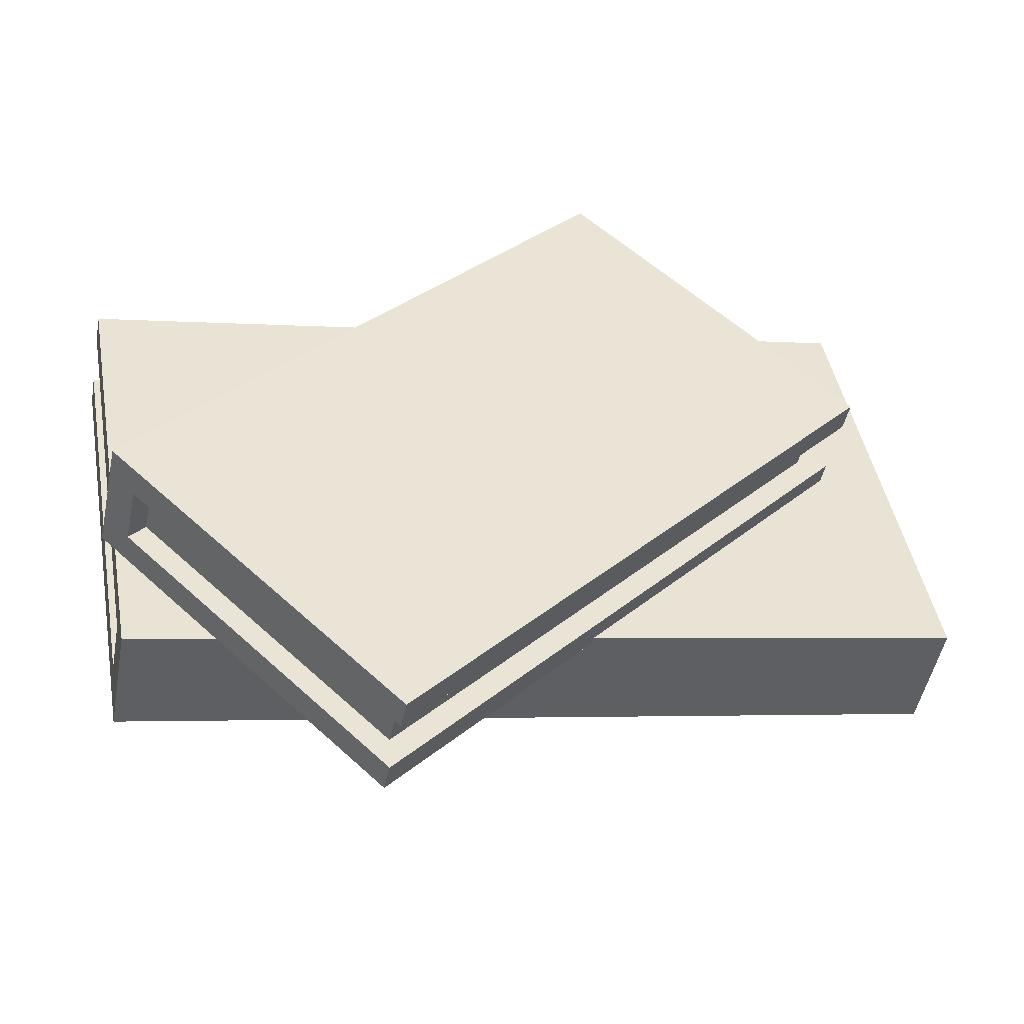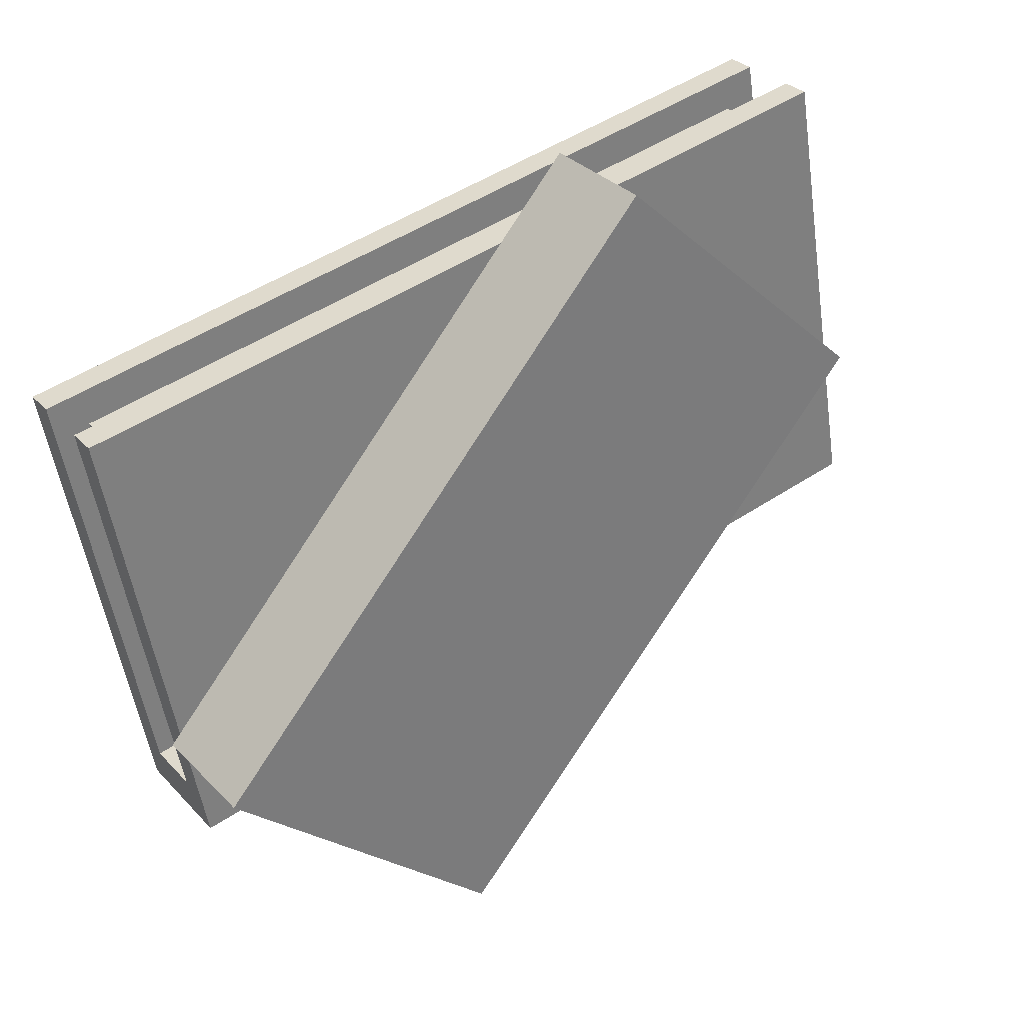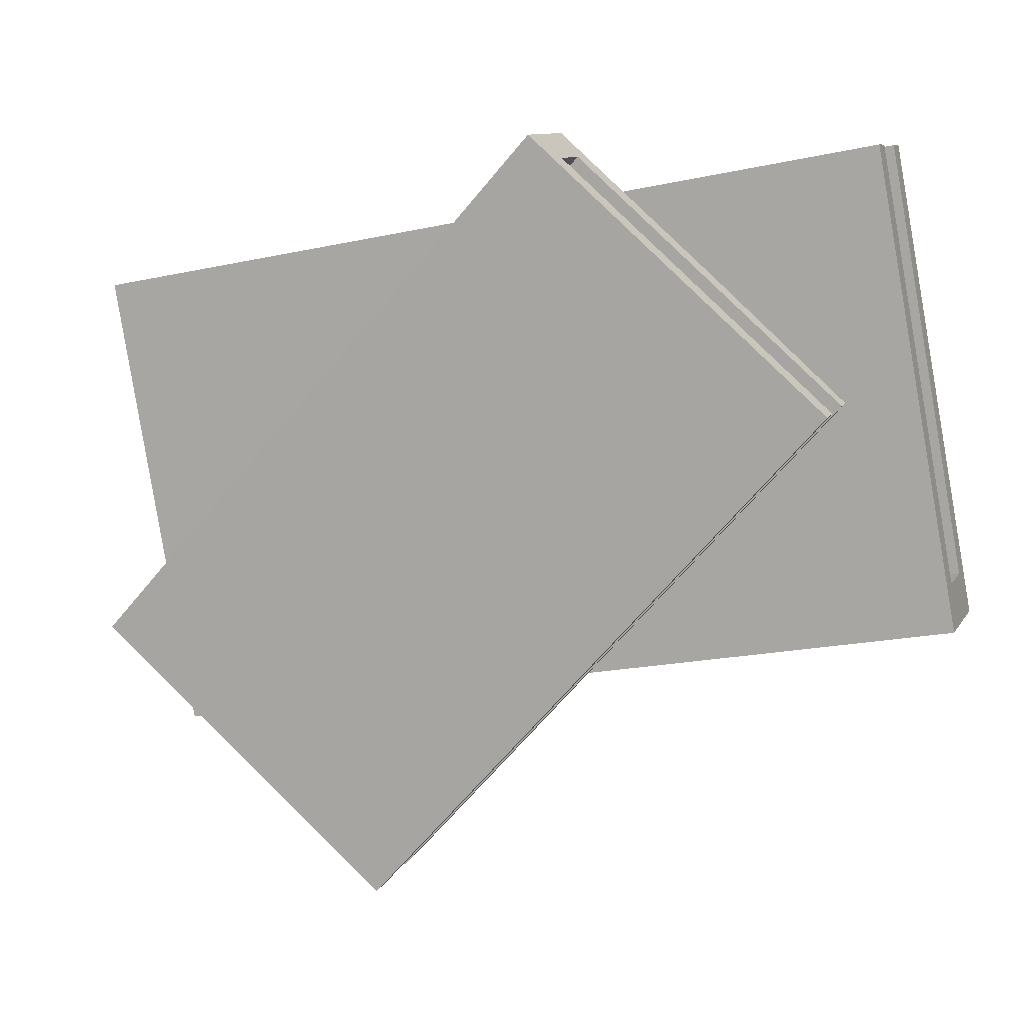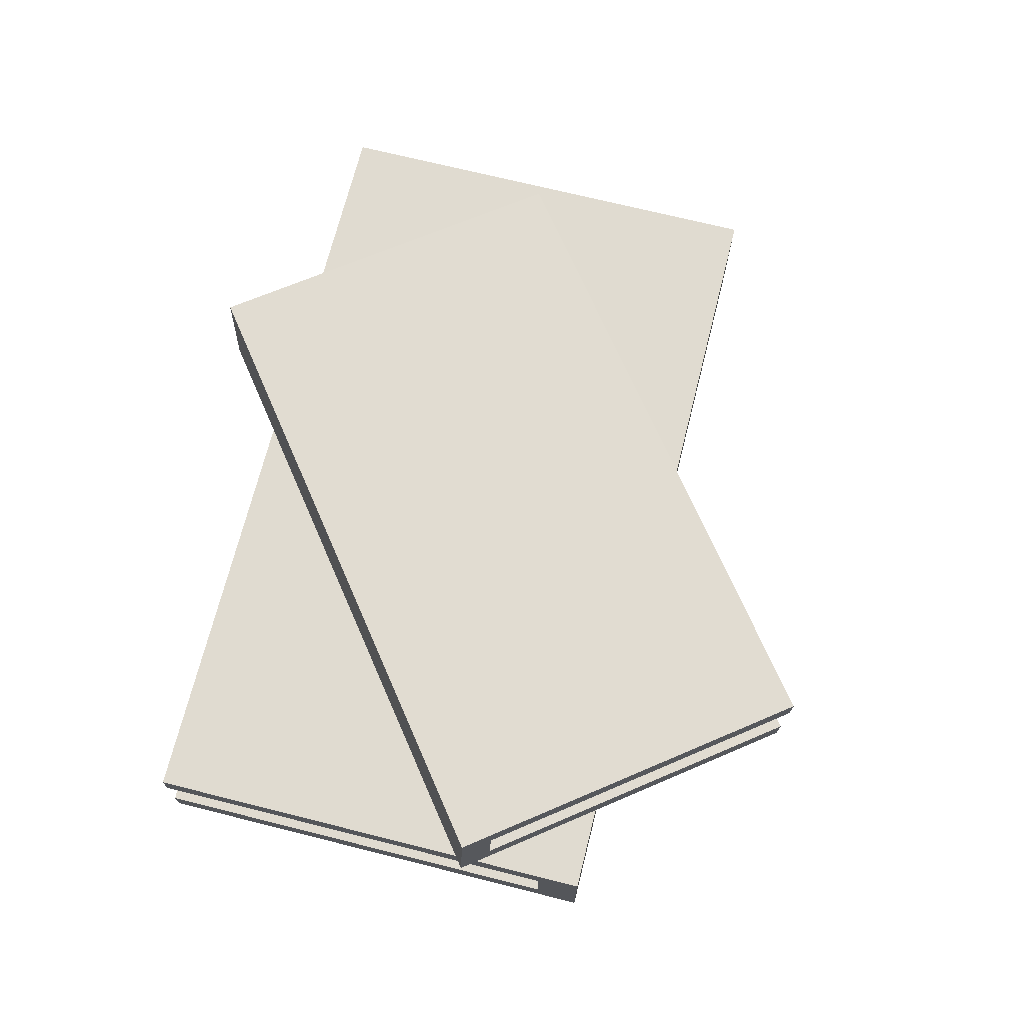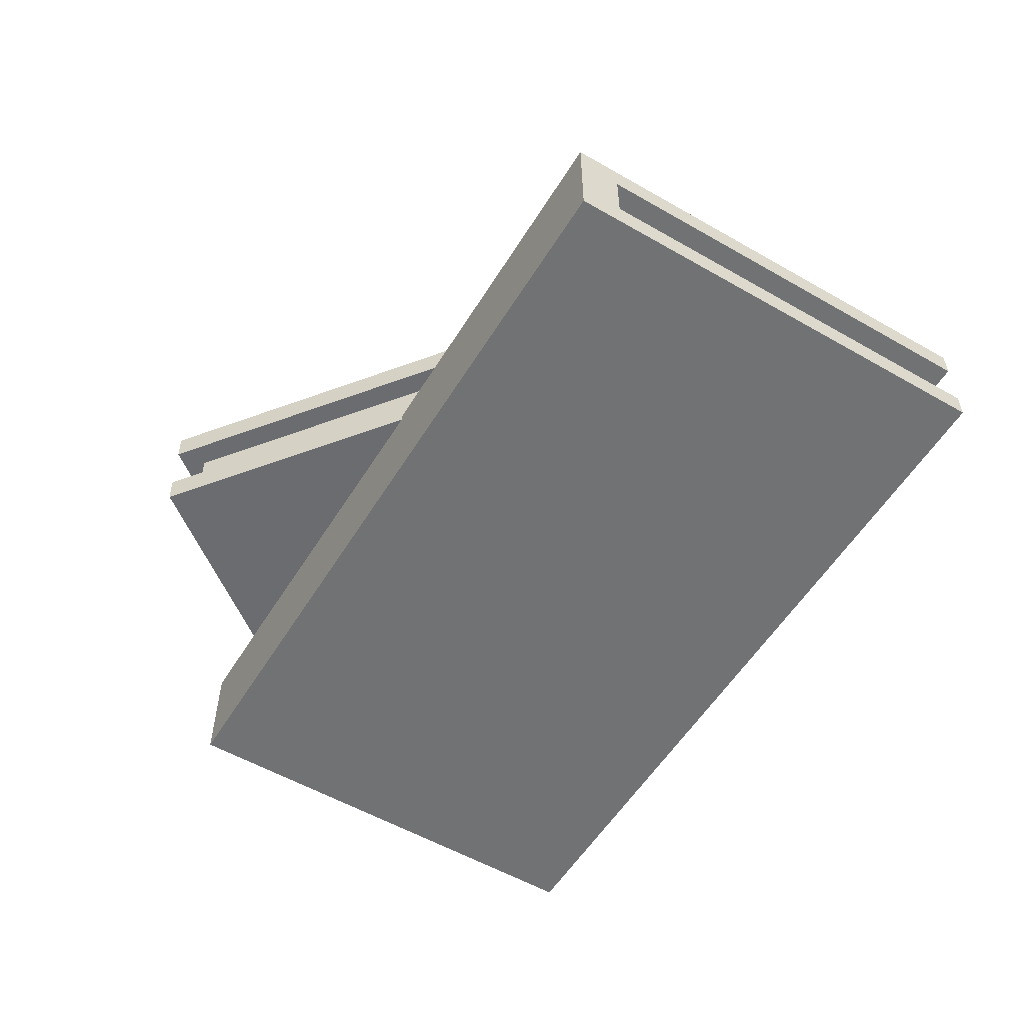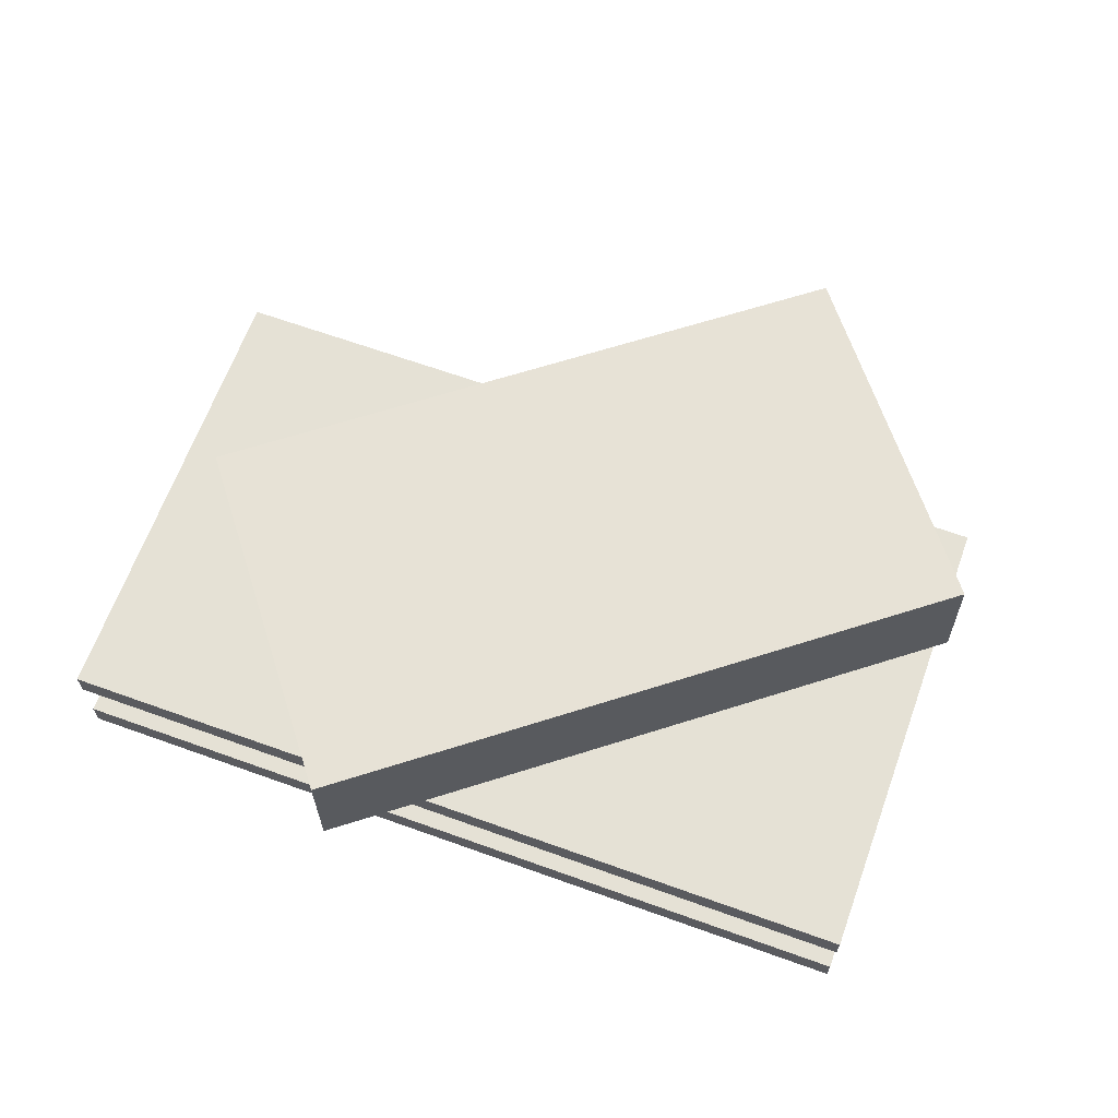
<metadata>
{"format":"obj","ext":"obj","renderer":"f3d","projection":"perspective","resolution":1024,"background":"white","views":[{"elev":-47.9,"azim":169.6,"up":"+Z"},{"elev":31.7,"azim":144.9,"up":"+Z"},{"elev":8.7,"azim":-161.5,"up":"+Z"},{"elev":70.2,"azim":114.3,"up":"+Y"},{"elev":-55.4,"azim":-111.0,"up":"+Y"},{"elev":65.0,"azim":30.1,"up":"+Y"}]}
</metadata>
<code>
g SM_Books7
v 0.1193 -0.03144 -0.06821
v 0.1438 -0.03144 0.06856
v 0.1193 -0.01139 -0.06821
v 0.1193 -0.01139 -0.06821
v 0.1438 -0.03144 0.06856
v 0.1438 -0.01139 0.06856
v -0.1084 0.02671 0.04164
v -0.02197 0.01096 0.1198
v -0.1078 0.006677 0.04217
v -0.02197 0.01096 0.1198
v -0.1084 0.02671 0.04164
v -0.02249 0.03099 0.1193
v -0.1078 0.006677 0.04217
v 0.03984 0.0263 -0.1223
v -0.1084 0.02671 0.04164
v 0.03984 0.0263 -0.1223
v -0.1078 0.006677 0.04217
v 0.04036 0.006265 -0.1218
v 0.04036 0.006265 -0.1218
v 0.1262 0.01055 -0.04415
v 0.03984 0.0263 -0.1223
v 0.03984 0.0263 -0.1223
v 0.1262 0.01055 -0.04415
v 0.1257 0.03058 -0.04468
v -0.1191 0.006396 0.04274
v 0.04006 -0.004064 -0.1328
v 0.0398 0.005954 -0.1331
v 0.04006 -0.004064 -0.1328
v -0.1191 0.006396 0.04274
v -0.1189 -0.003622 0.043
v -0.02197 0.01096 0.1198
v -0.02249 0.03099 0.1193
v -0.02786 0.03101 0.1252
v -0.02786 0.03101 0.1252
v -0.02733 0.01098 0.1257
v -0.02197 0.01096 0.1198
v 0.1257 0.03058 -0.04468
v 0.1316 0.01053 -0.05009
v 0.1311 0.03057 -0.05061
v 0.1316 0.01053 -0.05009
v 0.1257 0.03058 -0.04468
v 0.1262 0.01055 -0.04415
v 0.1311 -0.001366 -0.07034
v -0.1283 -0.001366 0.1297
v -0.1551 -0.001366 -0.01889
v 0.1578 -0.001366 0.07825
v 0.1311 -0.04146 -0.07034
v -0.1551 -0.04146 -0.01889
v -0.1283 -0.04146 0.1297
v 0.1578 -0.04146 0.07825
v -0.1578 -0.001366 -0.03399
v 0.1283 -0.001366 -0.08544
v 0.1311 -0.001366 -0.07034
v -0.1551 -0.001366 -0.01889
v 0.1283 -0.04146 -0.08544
v -0.1578 -0.04146 -0.03399
v -0.1551 -0.04146 -0.01889
v 0.1311 -0.04146 -0.07034
v -0.1187 -0.03144 0.1158
v 0.1438 -0.01139 0.06856
v 0.1438 -0.03144 0.06856
v -0.1187 -0.01139 0.1158
v -0.1433 -0.01139 -0.02101
v -0.1187 -0.03144 0.1158
v -0.1433 -0.03144 -0.02101
v -0.1187 -0.01139 0.1158
v 0.1578 -0.01139 0.07825
v -0.1283 -0.01139 0.1297
v -0.1283 -0.001366 0.1297
v 0.1578 -0.001366 0.07825
v 0.1311 -0.01139 -0.07034
v 0.1578 -0.01139 0.07825
v 0.1311 -0.001366 -0.07034
v 0.1578 -0.001366 0.07825
v -0.1551 -0.001366 -0.01889
v -0.1283 -0.01139 0.1297
v -0.1551 -0.01139 -0.01889
v -0.1283 -0.001366 0.1297
v 0.1311 -0.04146 -0.07034
v 0.1578 -0.04146 0.07825
v 0.1311 -0.03144 -0.07034
v 0.1578 -0.03144 0.07825
v 0.1578 -0.04146 0.07825
v -0.1283 -0.04146 0.1297
v -0.1283 -0.03144 0.1297
v 0.1578 -0.03144 0.07825
v -0.1551 -0.03144 -0.01889
v -0.1283 -0.04146 0.1297
v -0.1551 -0.04146 -0.01889
v -0.1283 -0.03144 0.1297
v 0.1193 -0.03144 -0.06821
v 0.1311 -0.01139 -0.07034
v 0.1311 -0.03144 -0.07034
v 0.1193 -0.01139 -0.06821
v 0.1438 -0.03144 0.06856
v 0.1193 -0.03144 -0.06821
v 0.1311 -0.03144 -0.07034
v 0.1578 -0.03144 0.07825
v 0.1311 -0.01139 -0.07034
v 0.1438 -0.01139 0.06856
v 0.1578 -0.01139 0.07825
v 0.1193 -0.01139 -0.06821
v -0.1283 -0.03144 0.1297
v 0.1438 -0.03144 0.06856
v 0.1578 -0.03144 0.07825
v -0.1187 -0.03144 0.1158
v 0.1578 -0.01139 0.07825
v -0.1187 -0.01139 0.1158
v -0.1283 -0.01139 0.1297
v 0.1438 -0.01139 0.06856
v -0.1551 -0.03144 -0.01889
v -0.1187 -0.03144 0.1158
v -0.1283 -0.03144 0.1297
v -0.1433 -0.03144 -0.02101
v -0.1433 -0.01139 -0.02101
v -0.1433 -0.03144 -0.02101
v -0.1551 -0.03144 -0.01889
v -0.1551 -0.01139 -0.01889
v -0.1187 -0.01139 0.1158
v -0.1433 -0.01139 -0.02101
v -0.1551 -0.01139 -0.01889
v -0.1283 -0.01139 0.1297
v 0.1308 0.04058 -0.05088
v -0.01941 0.04146 0.1328
v -0.02812 0.04102 0.1249
v 0.1395 0.04102 -0.043
v 0.1319 0.000517 -0.04983
v -0.02707 0.000959 0.126
v -0.01836 0.001394 0.1339
v 0.1406 0.000952 -0.04195
v 0.03901 0.036 -0.1339
v 0.1308 0.04058 -0.05088
v -0.1199 0.03644 0.04195
v -0.02812 0.04102 0.1249
v -0.1189 -0.003622 0.043
v 0.1319 0.000517 -0.04983
v 0.04006 -0.004064 -0.1328
v -0.02707 0.000959 0.126
v -0.1199 0.03644 0.04195
v 0.03927 0.02599 -0.1336
v 0.03901 0.036 -0.1339
v -0.1197 0.02643 0.04222
v 0.03901 0.036 -0.1339
v 0.1311 0.03057 -0.05061
v 0.1308 0.04058 -0.05088
v 0.03927 0.02599 -0.1336
v -0.1199 0.03644 0.04195
v -0.02812 0.04102 0.1249
v -0.1197 0.02643 0.04222
v -0.02786 0.03101 0.1252
v 0.0398 0.005954 -0.1331
v 0.1319 0.000517 -0.04983
v 0.1316 0.01053 -0.05009
v 0.04006 -0.004064 -0.1328
v -0.02707 0.000959 0.126
v -0.1189 -0.003622 0.043
v -0.1191 0.006396 0.04274
v -0.02733 0.01098 0.1257
v -0.02786 0.03101 0.1252
v -0.1084 0.02671 0.04164
v -0.1197 0.02643 0.04222
v -0.02249 0.03099 0.1193
v -0.02733 0.01098 0.1257
v -0.1191 0.006396 0.04274
v -0.1078 0.006677 0.04217
v -0.02197 0.01096 0.1198
v -0.1191 0.006396 0.04274
v 0.0398 0.005954 -0.1331
v 0.04036 0.006265 -0.1218
v -0.1078 0.006677 0.04217
v -0.1084 0.02671 0.04164
v 0.03927 0.02599 -0.1336
v -0.1197 0.02643 0.04222
v 0.03984 0.0263 -0.1223
v 0.1316 0.01053 -0.05009
v 0.04036 0.006265 -0.1218
v 0.0398 0.005954 -0.1331
v 0.1262 0.01055 -0.04415
v 0.1311 0.03057 -0.05061
v 0.03927 0.02599 -0.1336
v 0.03984 0.0263 -0.1223
v 0.1257 0.03058 -0.04468
v -0.1578 -0.04146 -0.03399
v -0.1551 -0.03144 -0.01889
v -0.1551 -0.04146 -0.01889
v -0.1578 -0.03144 -0.03399
v -0.1551 -0.01139 -0.01889
v -0.1578 -0.01139 -0.03399
v -0.1578 -0.001366 -0.03399
v -0.1551 -0.001366 -0.01889
v 0.1395 0.04102 -0.043
v -0.01915 0.03144 0.1331
v -0.01941 0.04146 0.1328
v 0.1398 0.031 -0.04274
v -0.01862 0.01141 0.1336
v 0.1403 0.01097 -0.04222
v 0.1406 0.000952 -0.04195
v -0.01836 0.001394 0.1339
v -0.01941 0.04146 0.1328
v -0.02786 0.03101 0.1252
v -0.02812 0.04102 0.1249
v -0.01915 0.03144 0.1331
v -0.02733 0.01098 0.1257
v -0.01862 0.01141 0.1336
v -0.01836 0.001394 0.1339
v -0.02707 0.000959 0.126
v 0.1406 0.000952 -0.04195
v 0.1316 0.01053 -0.05009
v 0.1319 0.000517 -0.04983
v 0.1403 0.01097 -0.04222
v 0.1311 0.03057 -0.05061
v 0.1398 0.031 -0.04274
v 0.1395 0.04102 -0.043
v 0.1308 0.04058 -0.05088
v 0.1283 -0.001366 -0.08544
v -0.1578 -0.001366 -0.03399
v -0.1578 -0.01139 -0.03399
v 0.1283 -0.01139 -0.08544
v 0.1283 -0.03144 -0.08544
v -0.1578 -0.03144 -0.03399
v -0.1578 -0.04146 -0.03399
v 0.1283 -0.04146 -0.08544
v 0.1283 -0.001366 -0.08544
v 0.1283 -0.01139 -0.08544
v 0.1311 -0.001366 -0.07034
v 0.1311 -0.01139 -0.07034
v 0.1311 -0.03144 -0.07034
v 0.1283 -0.03144 -0.08544
v 0.1283 -0.04146 -0.08544
v 0.1311 -0.04146 -0.07034
f 3 2 1
f 6 5 4
f 9 8 7
f 12 11 10
f 15 14 13
f 18 17 16
f 21 20 19
f 24 23 22
f 27 26 25
f 30 29 28
f 33 32 31
f 36 35 34
f 39 38 37
f 42 41 40
f 45 44 43
f 46 43 44
f 49 48 47
f 50 49 47
f 53 52 51
f 54 53 51
f 57 56 55
f 58 57 55
f 61 60 59
f 62 59 60
f 65 64 63
f 66 63 64
f 69 68 67
f 70 69 67
f 73 72 71
f 74 72 73
f 77 76 75
f 78 75 76
f 81 80 79
f 82 80 81
f 85 84 83
f 86 85 83
f 89 88 87
f 90 87 88
f 93 92 91
f 94 91 92
f 97 96 95
f 95 98 97
f 101 100 99
f 102 99 100
f 105 104 103
f 106 103 104
f 109 108 107
f 110 107 108
f 113 112 111
f 114 111 112
f 117 116 115
f 115 118 117
f 121 120 119
f 119 122 121
f 125 124 123
f 126 123 124
f 129 128 127
f 130 129 127
f 133 132 131
f 134 132 133
f 137 136 135
f 138 135 136
f 141 140 139
f 142 139 140
f 145 144 143
f 146 143 144
f 149 148 147
f 150 148 149
f 153 152 151
f 154 151 152
f 157 156 155
f 155 158 157
f 161 160 159
f 162 159 160
f 165 164 163
f 166 165 163
f 169 168 167
f 170 169 167
f 173 172 171
f 174 171 172
f 177 176 175
f 178 175 176
f 181 180 179
f 182 181 179
f 185 184 183
f 184 186 183
f 184 187 186
f 187 188 186
f 188 187 189
f 190 189 187
f 193 192 191
f 194 191 192
f 192 195 194
f 196 194 195
f 196 195 197
f 195 198 197
f 201 200 199
f 202 199 200
f 202 200 203
f 204 202 203
f 204 203 205
f 206 205 203
f 209 208 207
f 210 207 208
f 210 208 211
f 212 210 211
f 212 211 213
f 214 213 211
f 217 216 215
f 218 217 215
f 219 217 218
f 217 219 220
f 221 220 219
f 222 221 219
f 225 224 223
f 224 225 226
f 226 227 224
f 227 228 224
f 227 229 228
f 229 227 230

</code>
